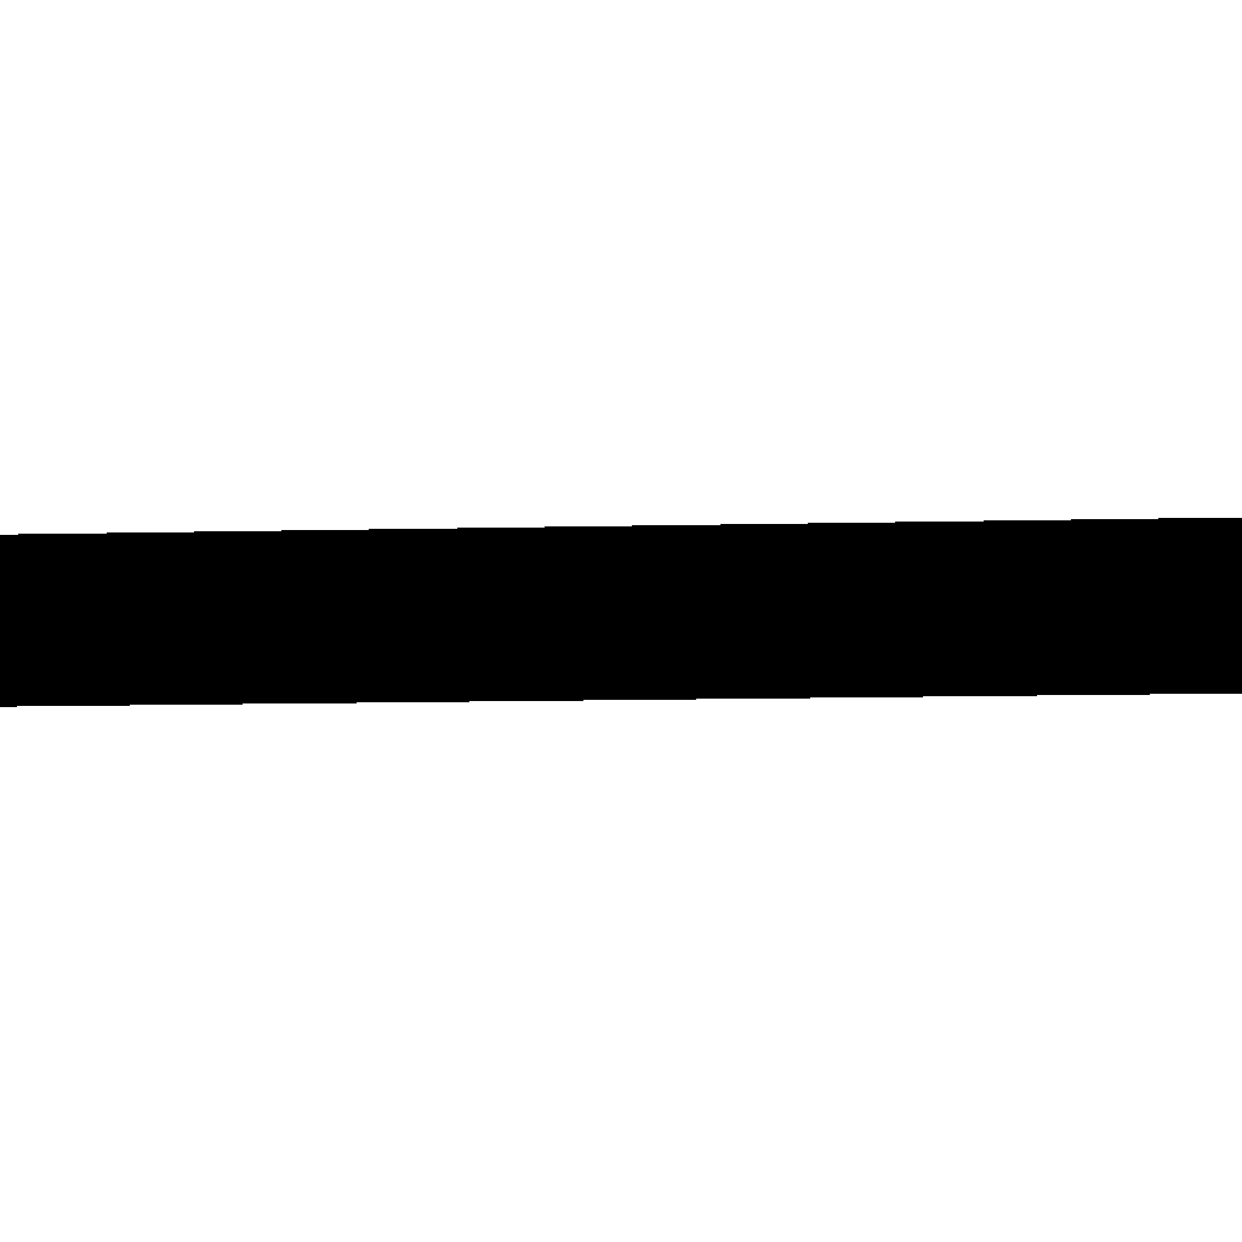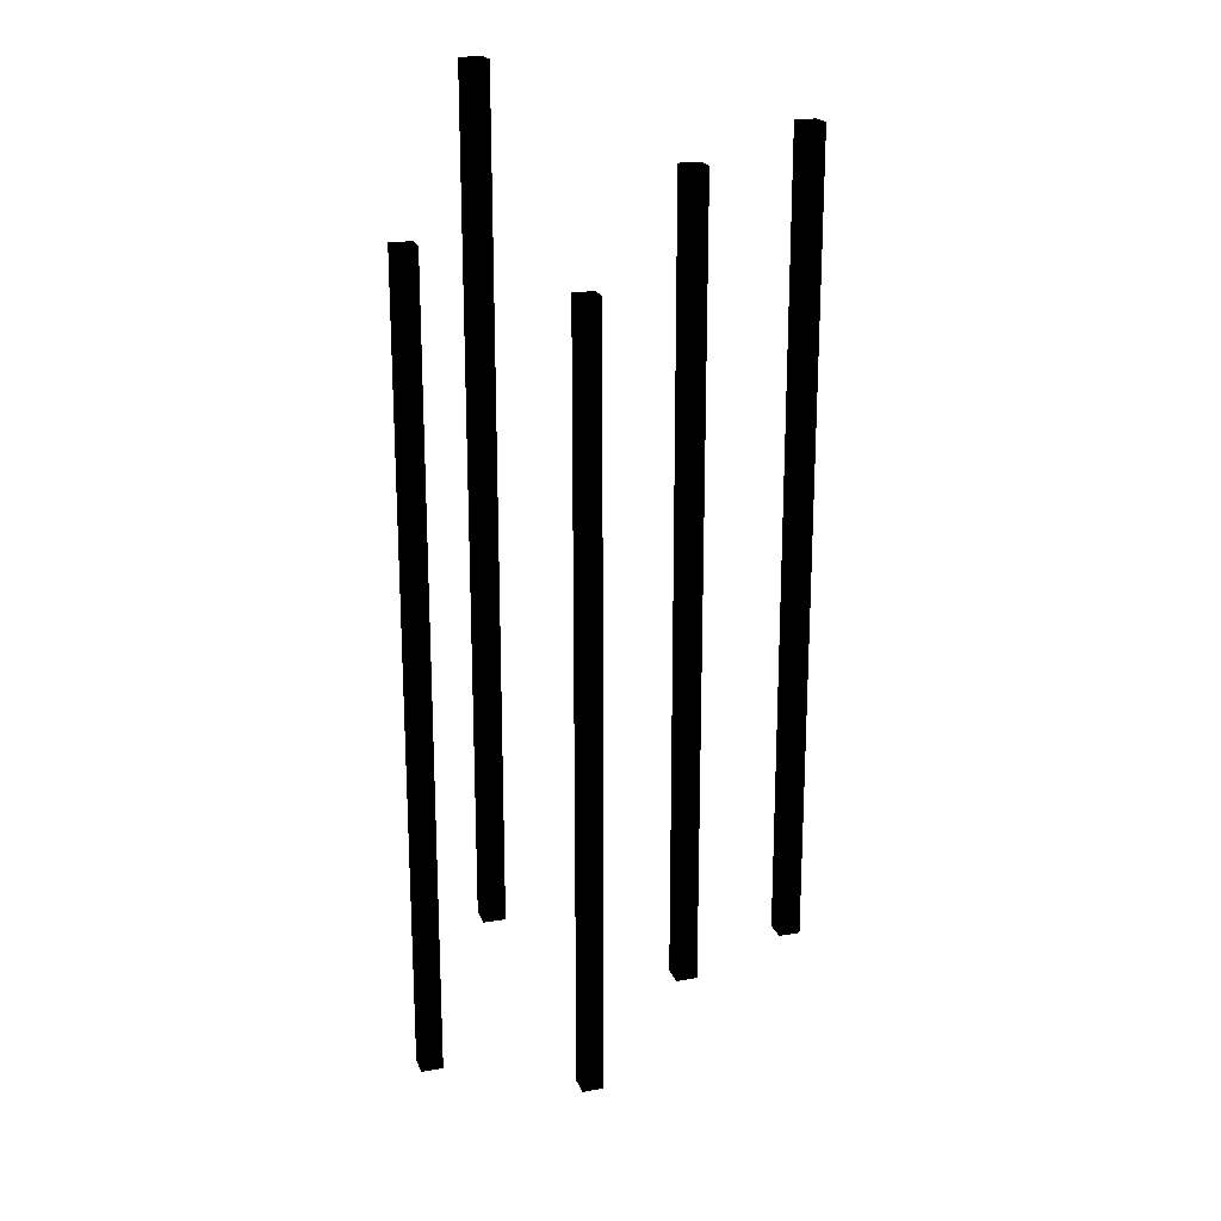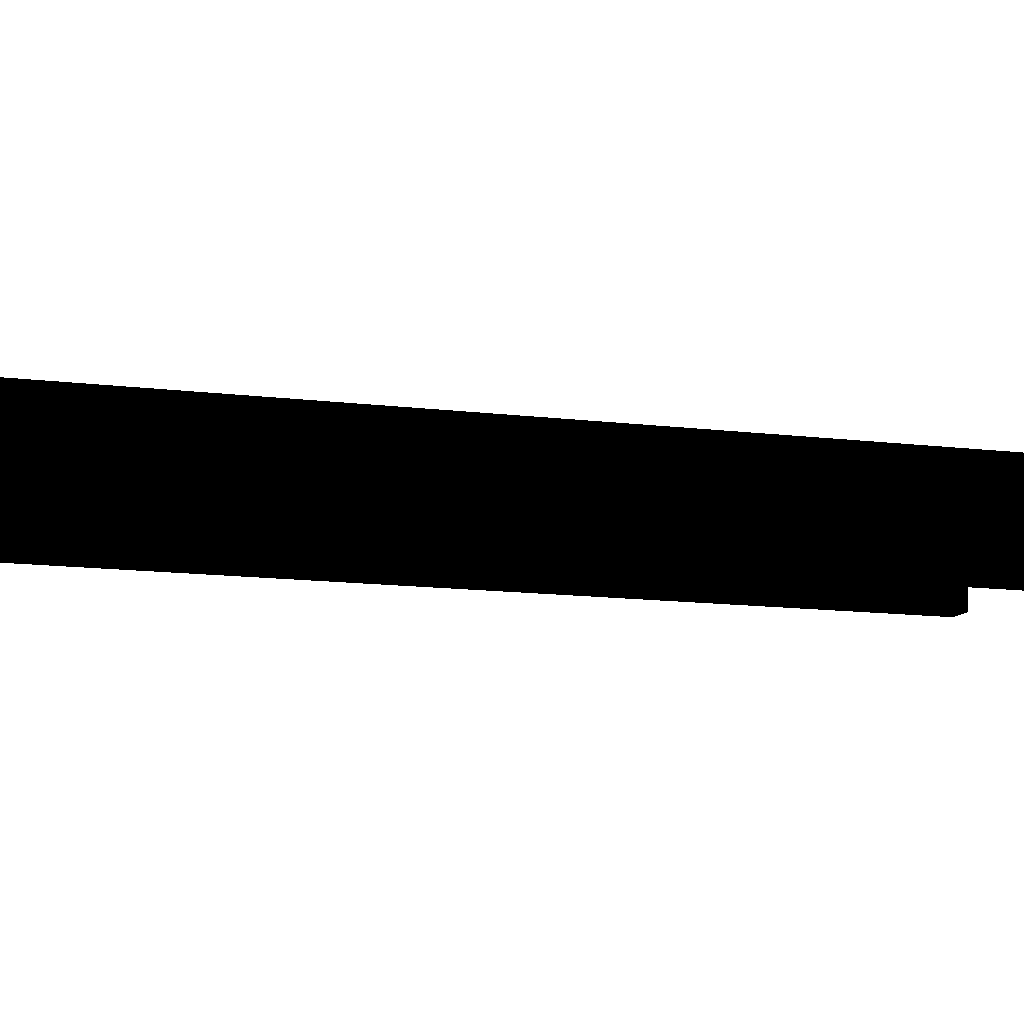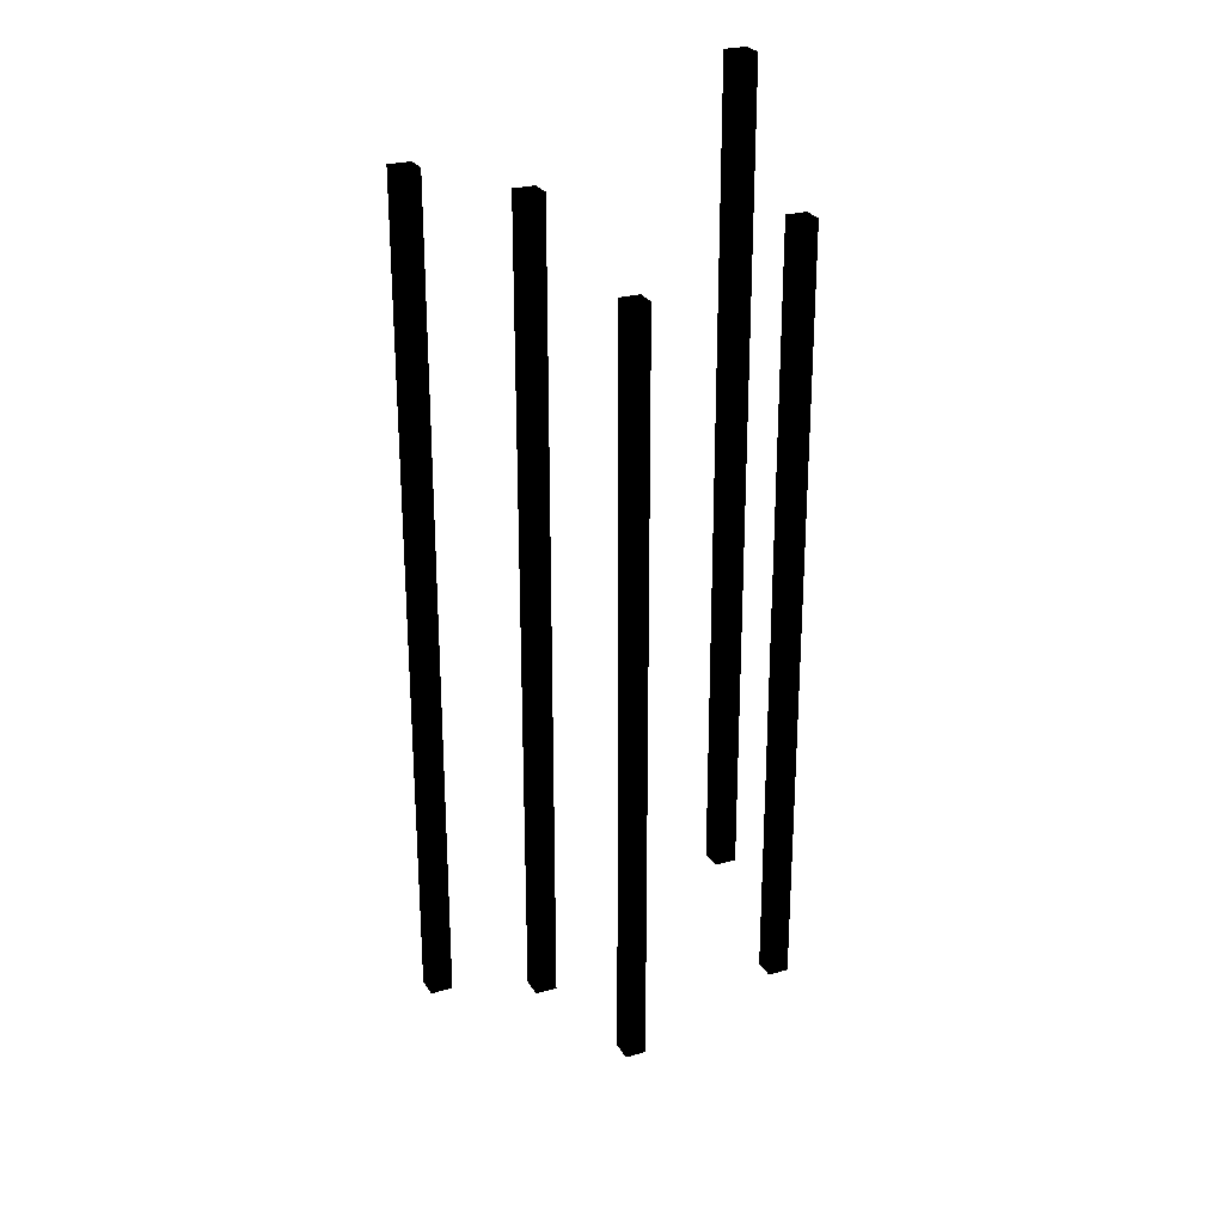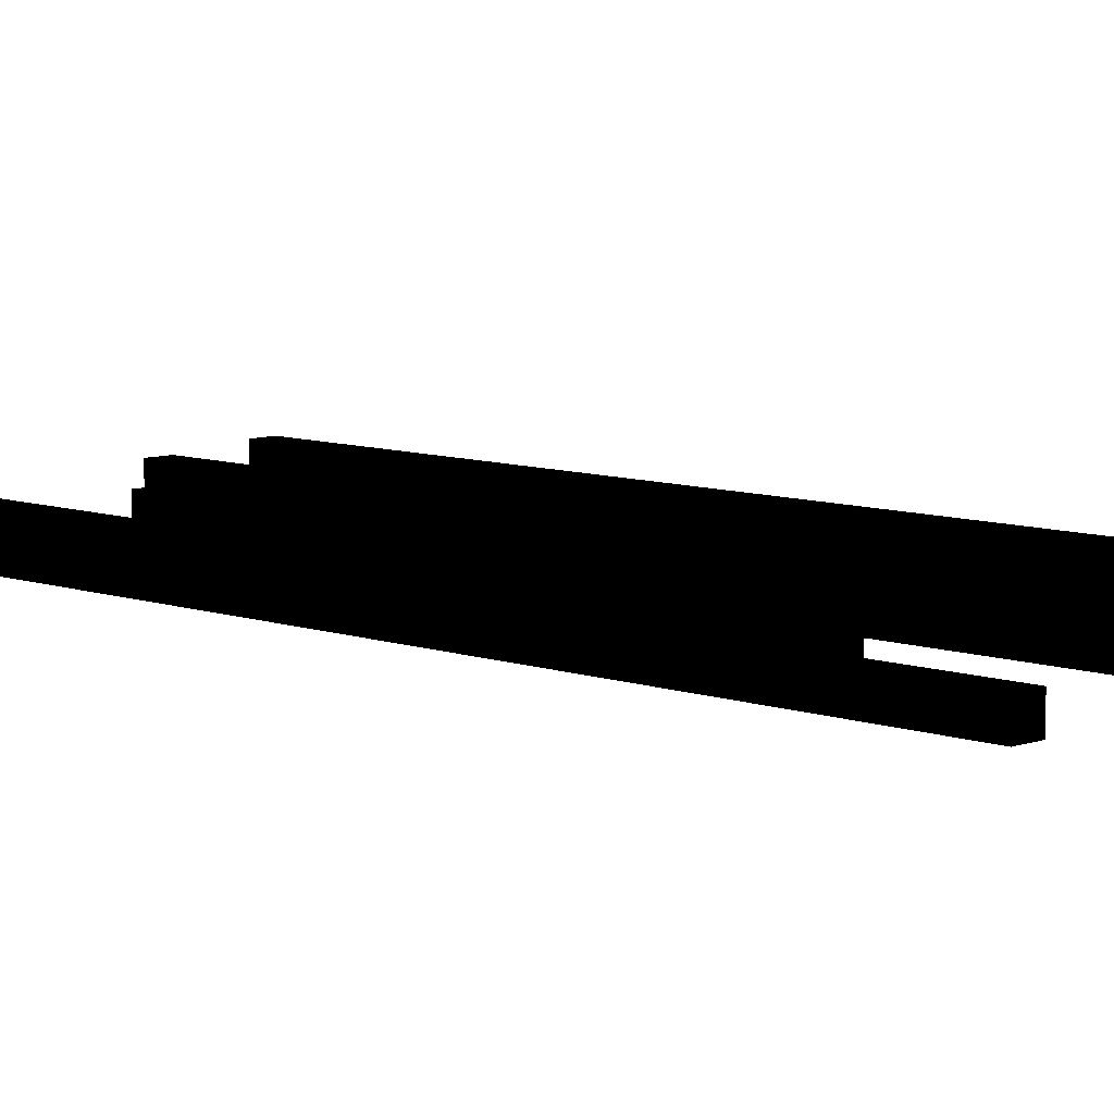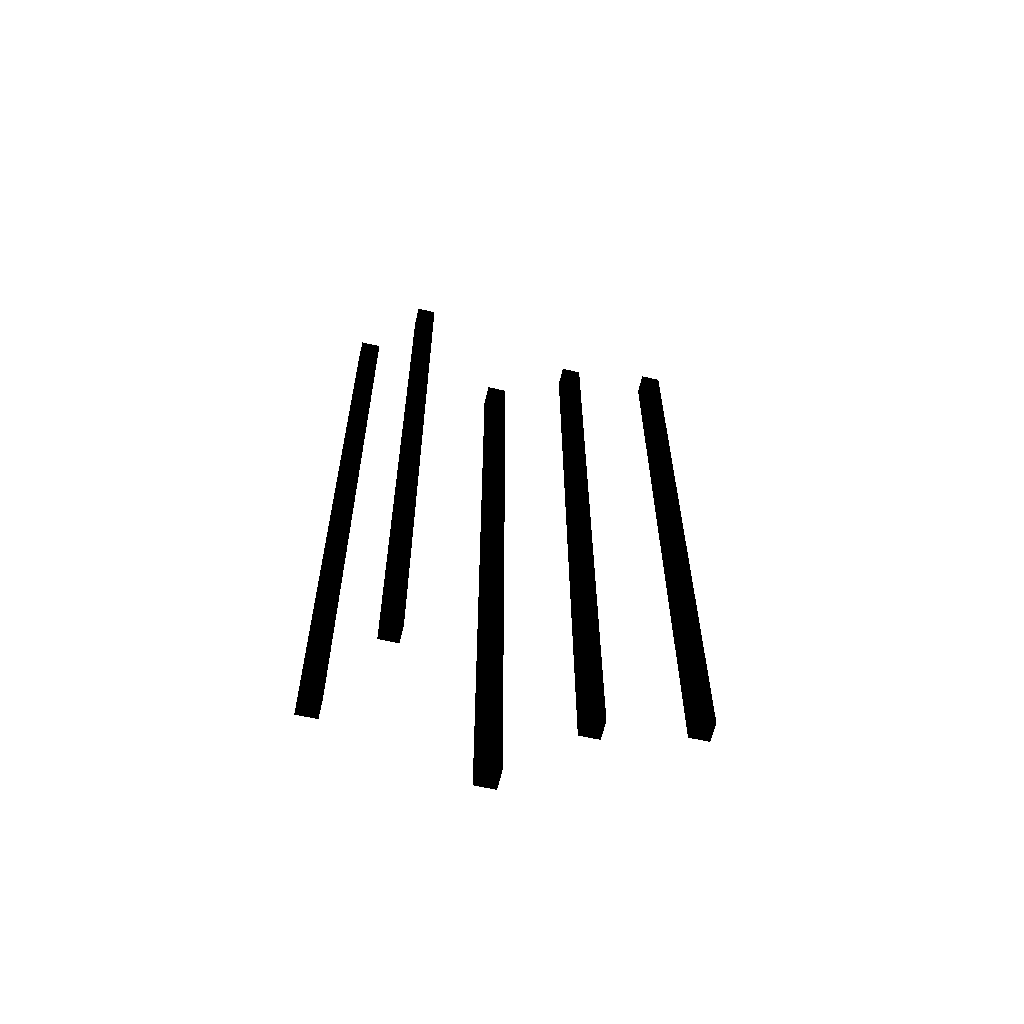
<metadata>
{"format":"obj","ext":"obj","renderer":"f3d","projection":"perspective","resolution":1024,"background":"white","views":[{"elev":-8.3,"azim":94.8,"up":"+Y"},{"elev":20.6,"azim":162.3,"up":"+Z"},{"elev":-10.4,"azim":70.3,"up":"+Y"},{"elev":26.4,"azim":-24.4,"up":"+Z"},{"elev":8.1,"azim":135.1,"up":"+Y"},{"elev":-62.3,"azim":166.8,"up":"+Z"}]}
</metadata>
<code>
o 2616
v 14 2 -32
v 12 2 -32
v 12 2 32
v 14 2 32
v 14 0 -32
v 12 0 -32
v 12 0 32
v 12 0 42
v 12 2 42
v 14 2 42
v 14 0 32
v 14 0 42
v 8 2 -18
v 6 2 -18
v 6 2 46
v 8 2 46
v 8 0 -18
v 6 0 -18
v 6 0 46
v 6 0 56
v 6 2 56
v 8 2 56
v 8 0 46
v 8 0 56
v -1 2 -37
v -3 2 -37
v -3 2 27
v -1 2 27
v -1 0 -37
v -3 0 -37
v -3 0 27
v -3 0 37
v -3 2 37
v -1 2 37
v -1 0 27
v -1 0 37
v -10 2 -27
v -12 2 -27
v -12 2 37
v -10 2 37
v -10 0 -27
v -12 0 -27
v -12 0 37
v -12 0 47
v -12 2 47
v -10 2 47
v -10 0 37
v -10 0 47
v -20 2 -24
v -22 2 -24
v -22 2 40
v -20 2 40
v -20 0 -24
v -22 0 -24
v -22 0 40
v -22 0 50
v -22 2 50
v -20 2 50
v -20 0 40
v -20 0 50
f 1 2 3
f 1 3 4
f 1 4 5
f 1 5 6
f 1 6 2
f 2 6 7
f 2 7 3
f 3 7 8
f 3 8 9
f 3 9 4
f 4 9 10
f 4 10 11
f 4 11 5
f 5 11 6
f 6 11 7
f 9 8 12
f 9 12 10
f 10 12 11
f 13 14 15
f 13 15 16
f 13 16 17
f 13 17 18
f 13 18 14
f 14 18 19
f 14 19 15
f 15 19 20
f 15 20 21
f 15 21 16
f 16 21 22
f 16 22 23
f 16 23 17
f 17 23 18
f 18 23 19
f 21 20 24
f 21 24 22
f 22 24 23
f 25 26 27
f 25 27 28
f 25 28 29
f 25 29 30
f 25 30 26
f 26 30 31
f 26 31 27
f 27 31 32
f 27 32 33
f 27 33 28
f 28 33 34
f 28 34 35
f 28 35 29
f 29 35 30
f 30 35 31
f 33 32 36
f 33 36 34
f 34 36 35
f 37 38 39
f 37 39 40
f 37 40 41
f 37 41 42
f 37 42 38
f 38 42 43
f 38 43 39
f 39 43 44
f 39 44 45
f 39 45 40
f 40 45 46
f 40 46 47
f 40 47 41
f 41 47 42
f 42 47 43
f 45 44 48
f 45 48 46
f 46 48 47
f 49 50 51
f 49 51 52
f 49 52 53
f 49 53 54
f 49 54 50
f 50 54 55
f 50 55 51
f 51 55 56
f 51 56 57
f 51 57 52
f 52 57 58
f 52 58 59
f 52 59 53
f 53 59 54
f 54 59 55
f 57 56 60
f 57 60 58
f 58 60 59

</code>
